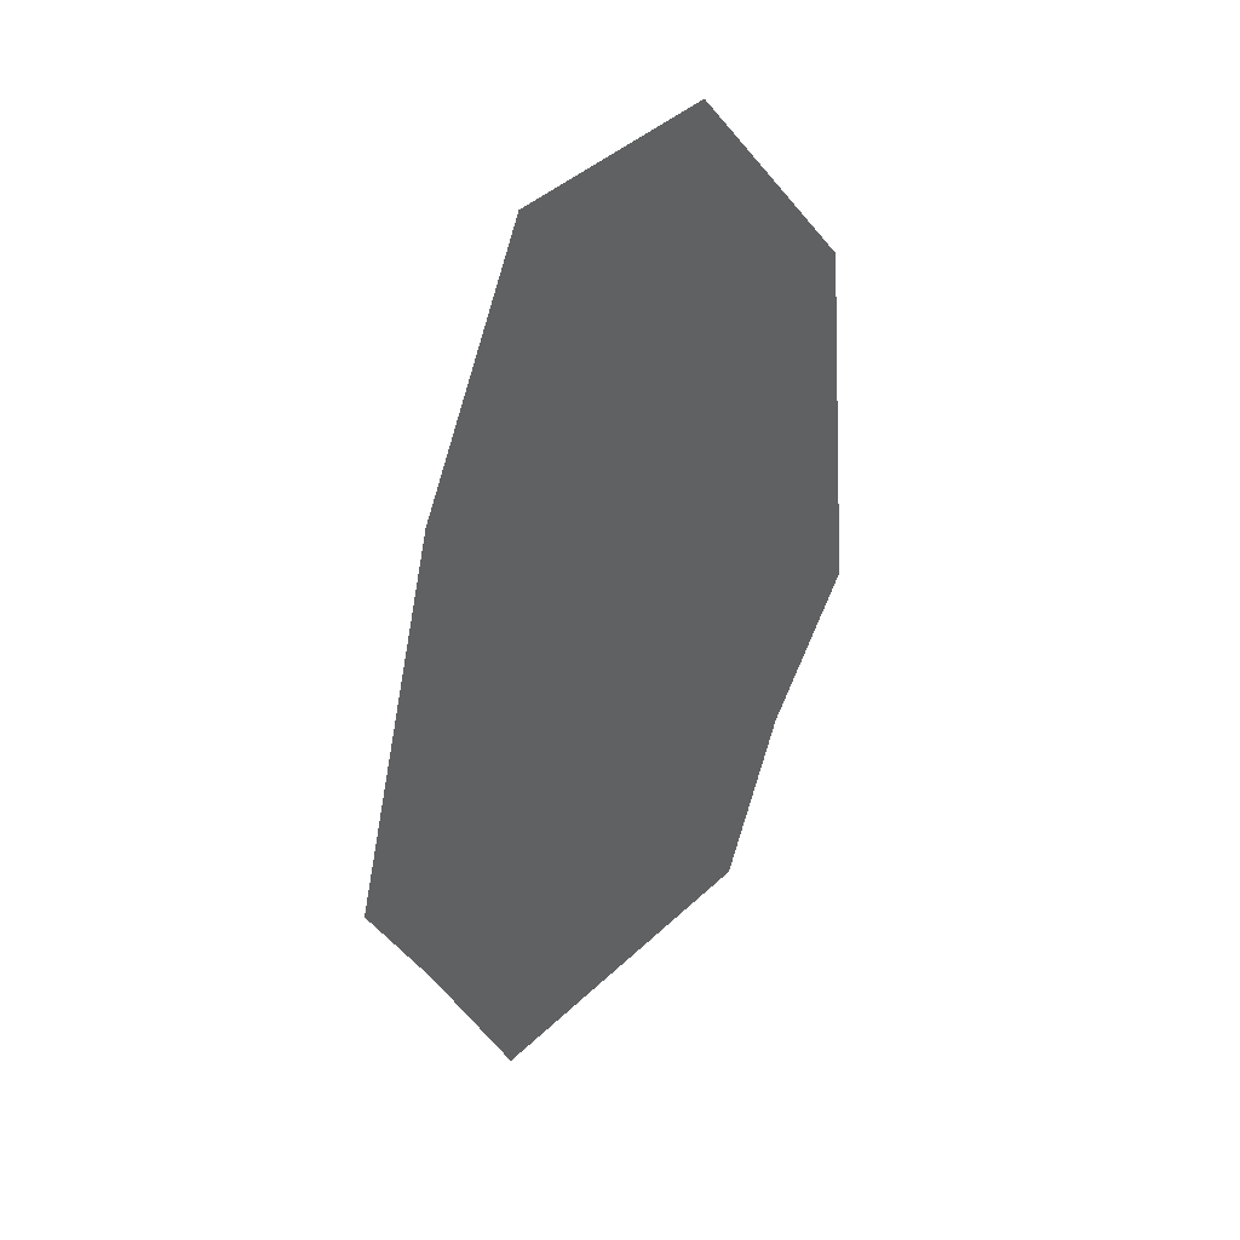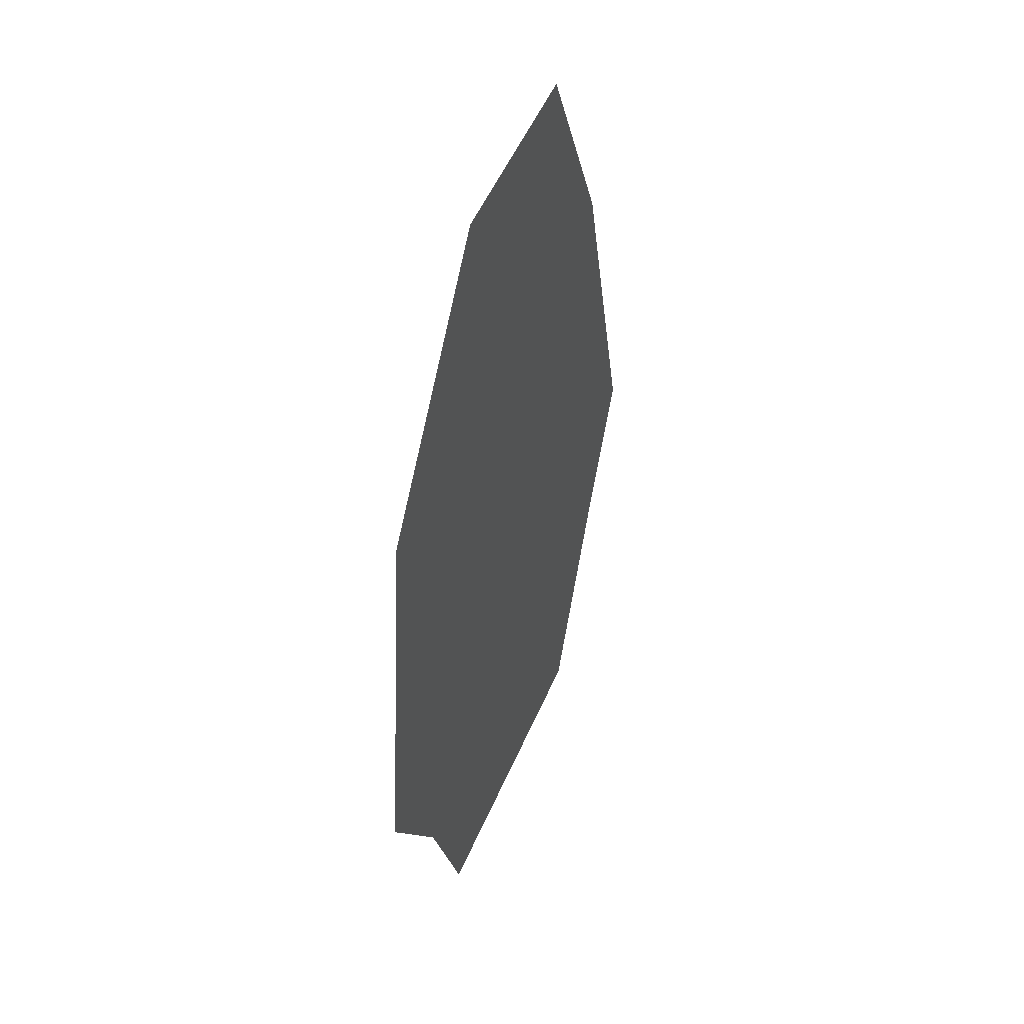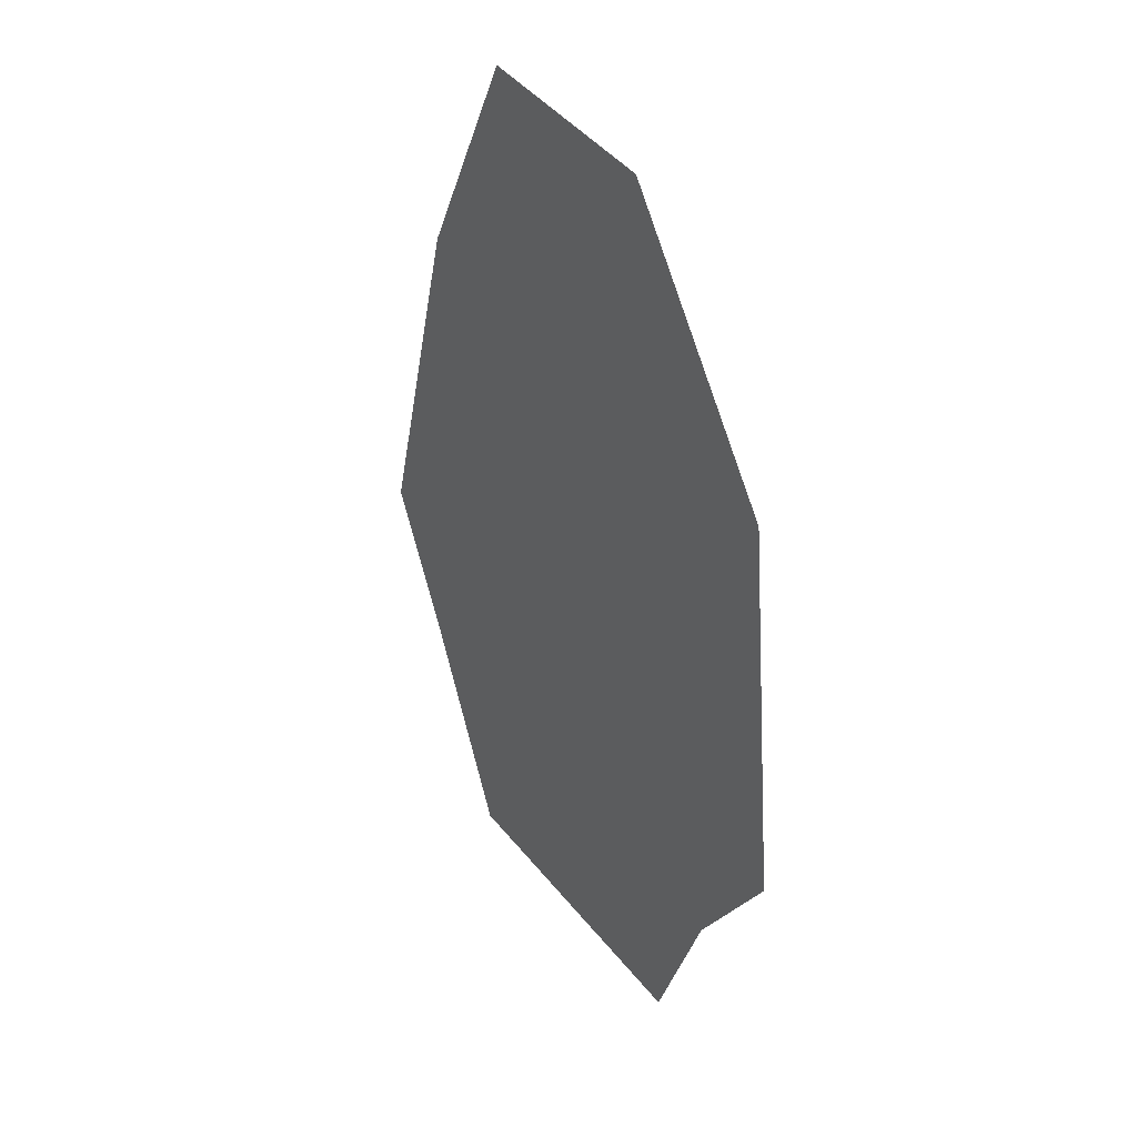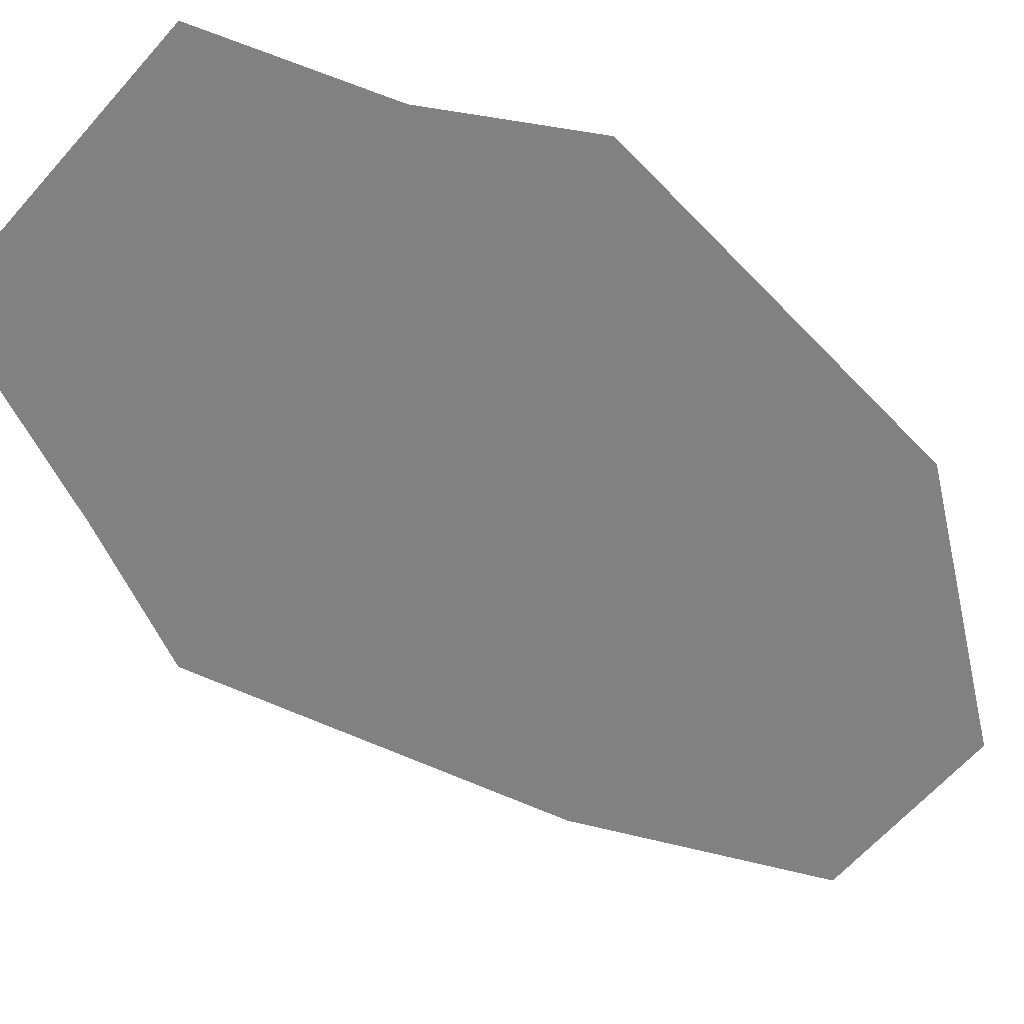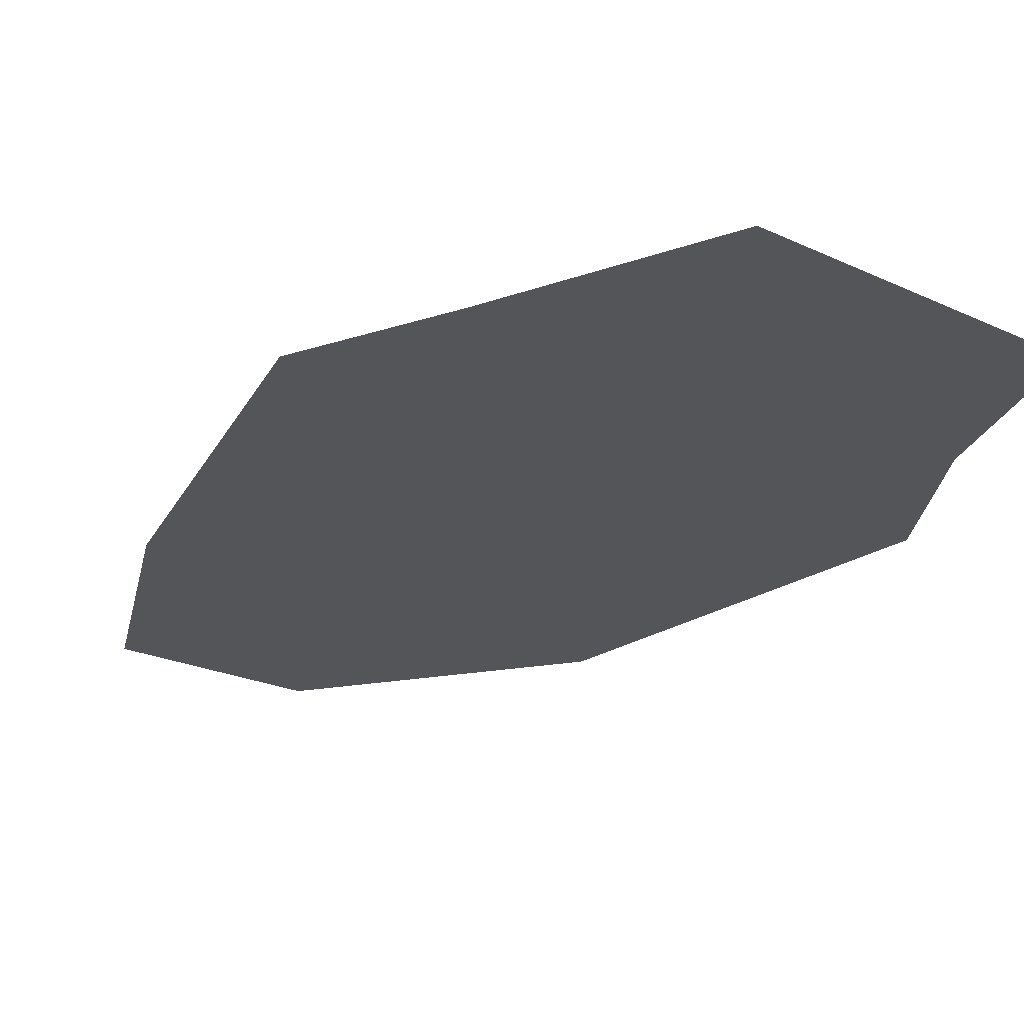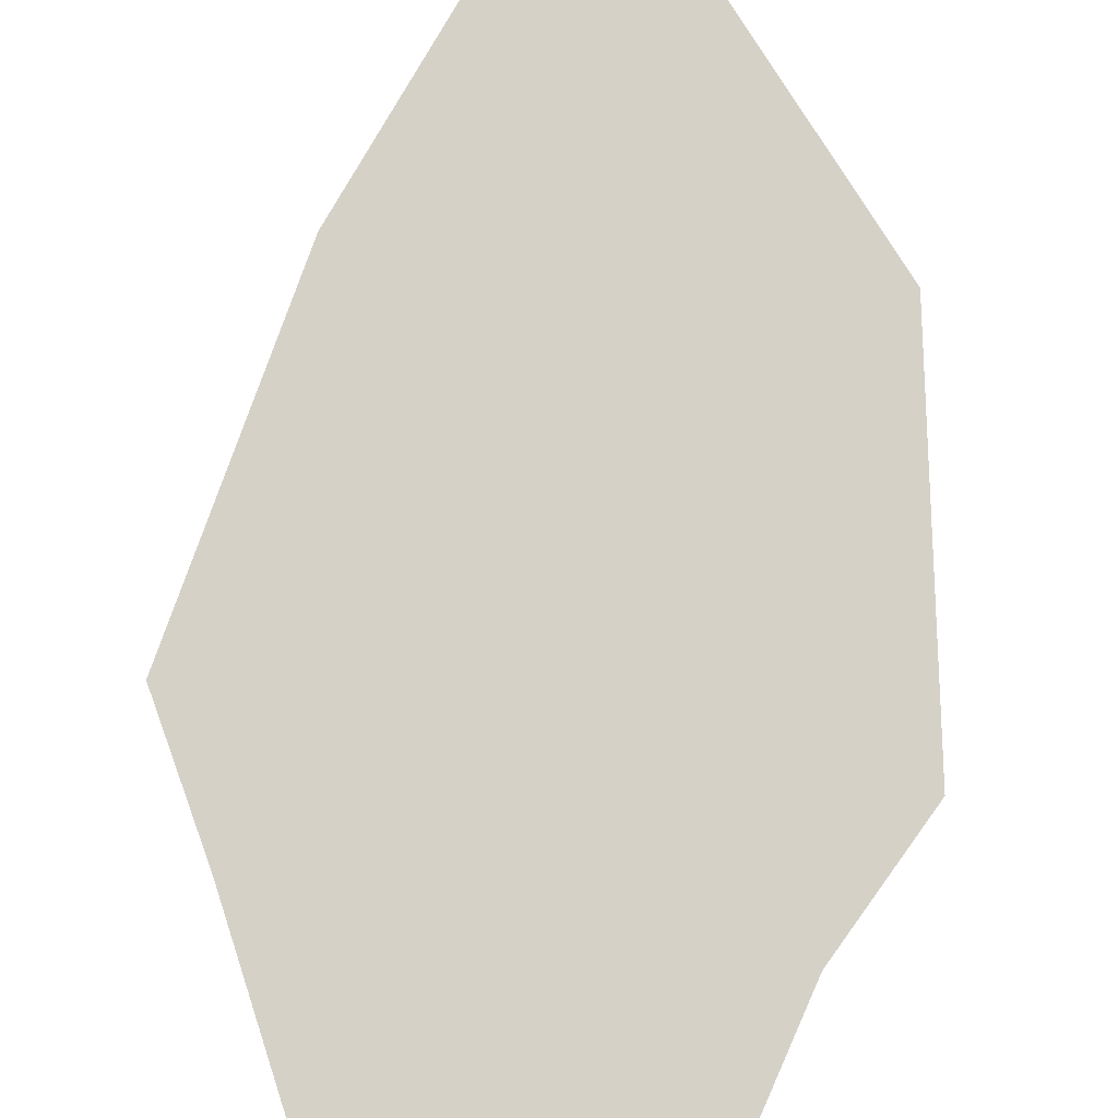
<metadata>
{"format":"obj","ext":"obj","renderer":"f3d","projection":"perspective","resolution":1024,"background":"white","views":[{"elev":44.5,"azim":-47.1,"up":"+Y"},{"elev":50.1,"azim":112.3,"up":"+Y"},{"elev":41.8,"azim":55.5,"up":"+Y"},{"elev":-60.4,"azim":49.4,"up":"+Z"},{"elev":-24.3,"azim":-37.1,"up":"+Z"},{"elev":79.3,"azim":4.7,"up":"+Z"}]}
</metadata>
<code>
v  -735.8 -305.7 -0
v  685.3 -394.9 -0
v  587.8 525.3 0
v  -512.9 542 0
v  -376.3 -1129 -0
v  348.2 -1121 -0
v  490.3 -716 -0
v  -582.5 -638 -0
v  186.5 1067 0
v  -264.9 1072 0
g Plane002
f 1 2 3 4
f 5 6 7 8
f 8 7 2 1
f 9 10 4 3

</code>
